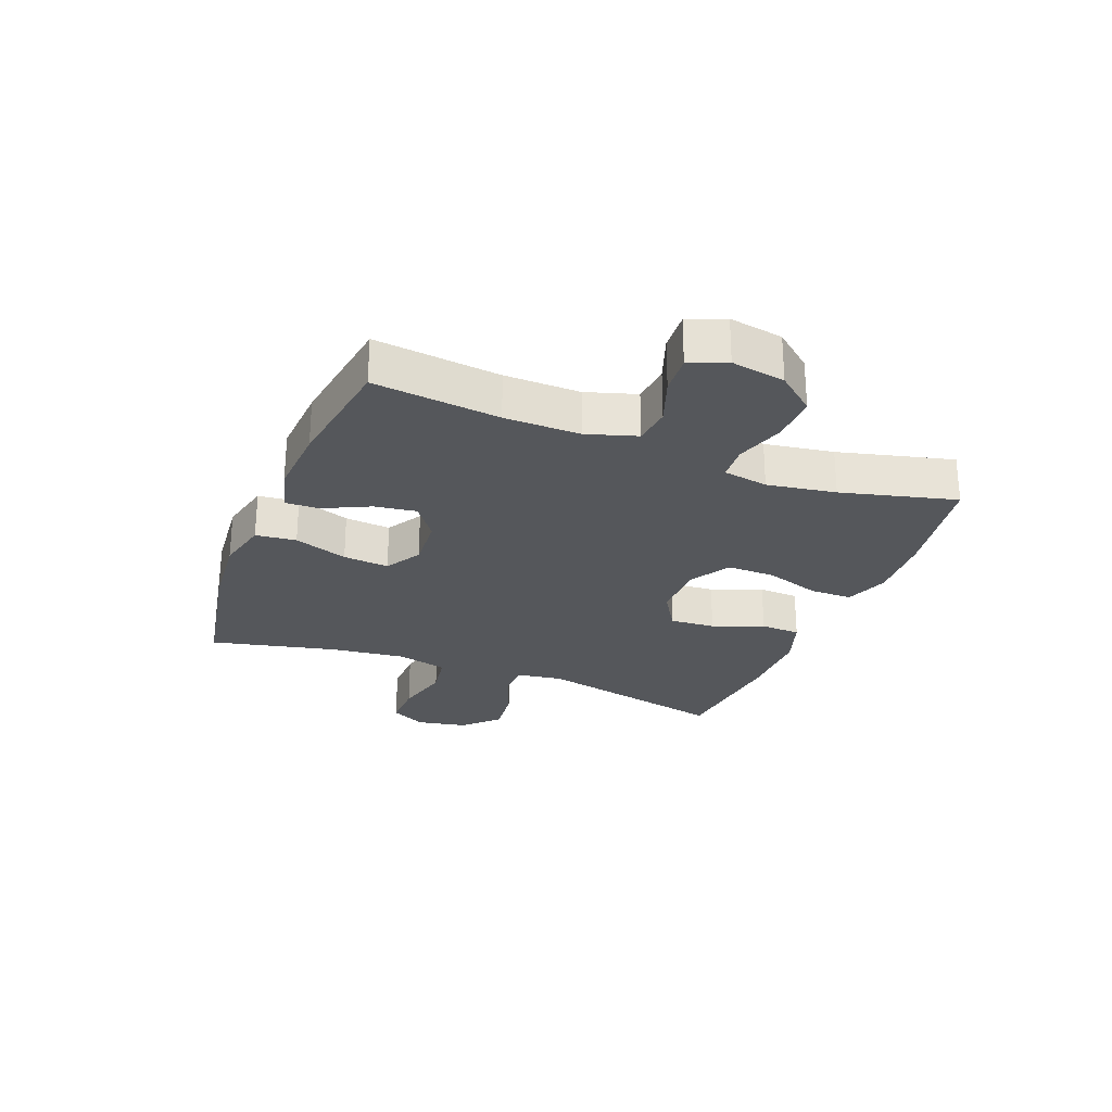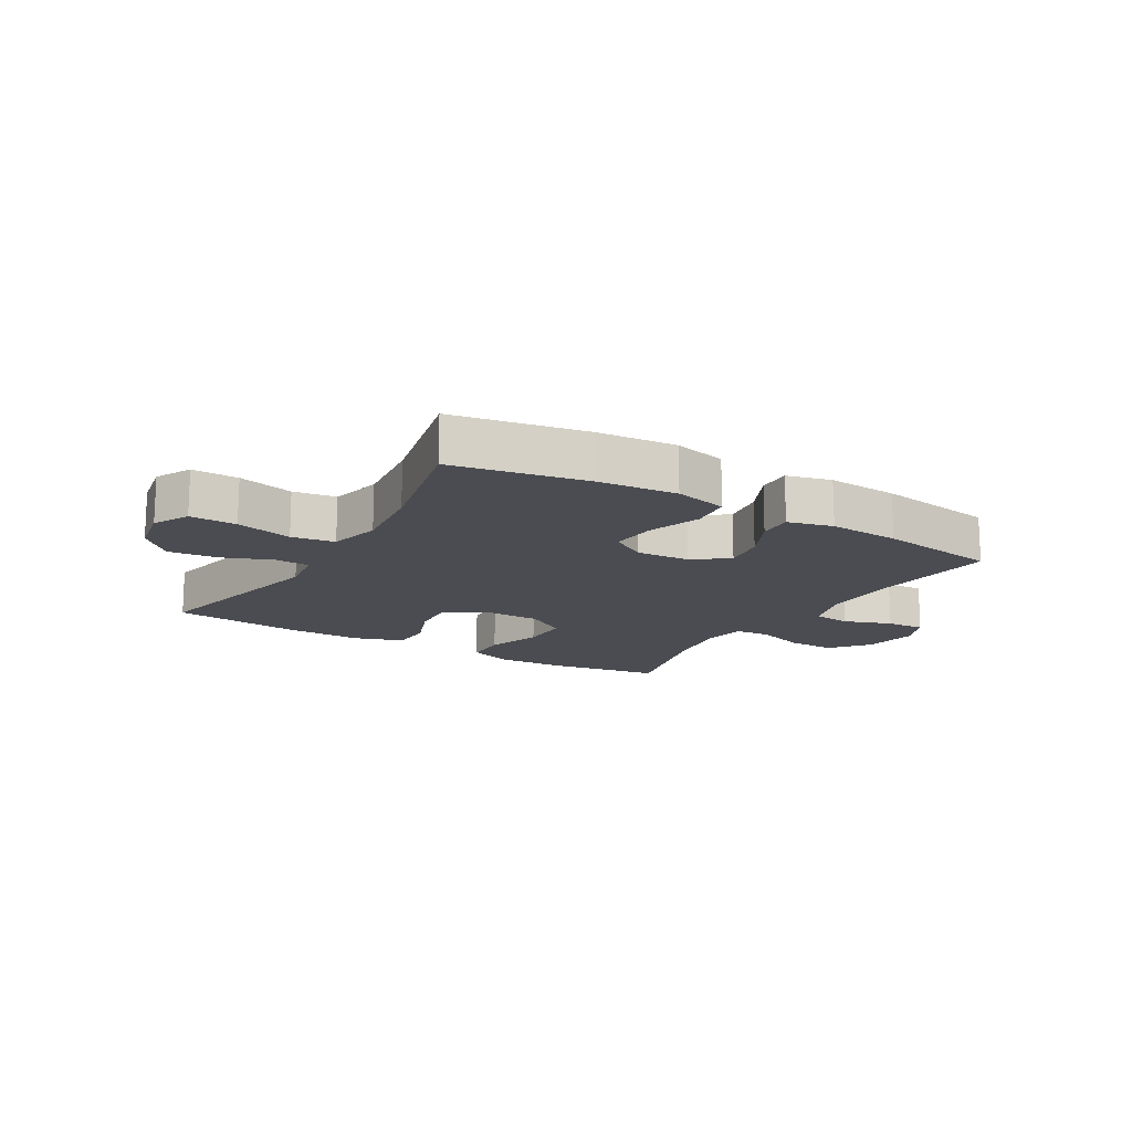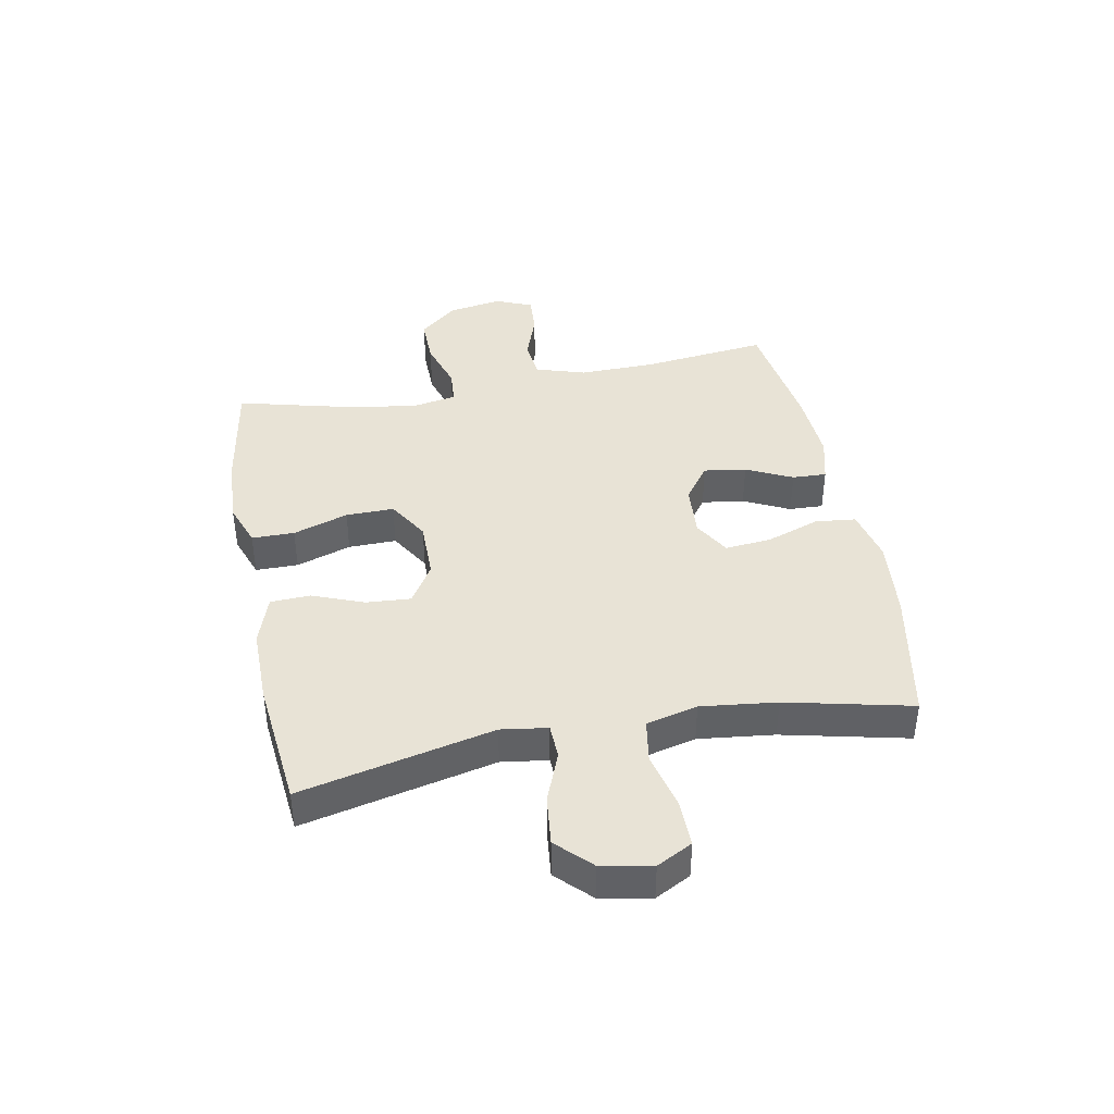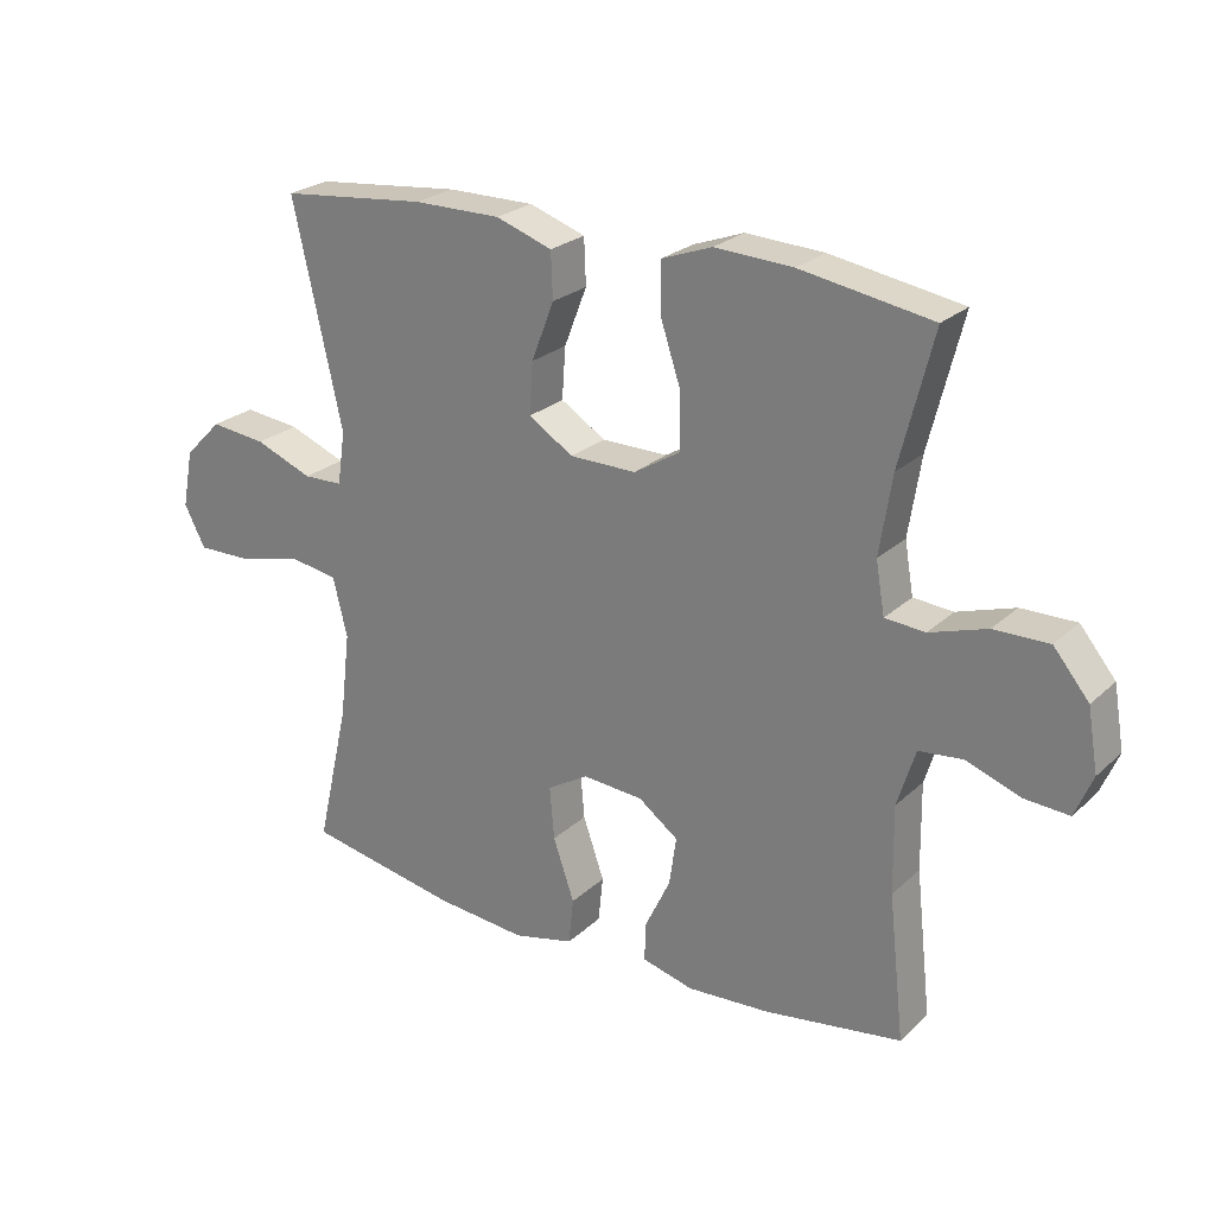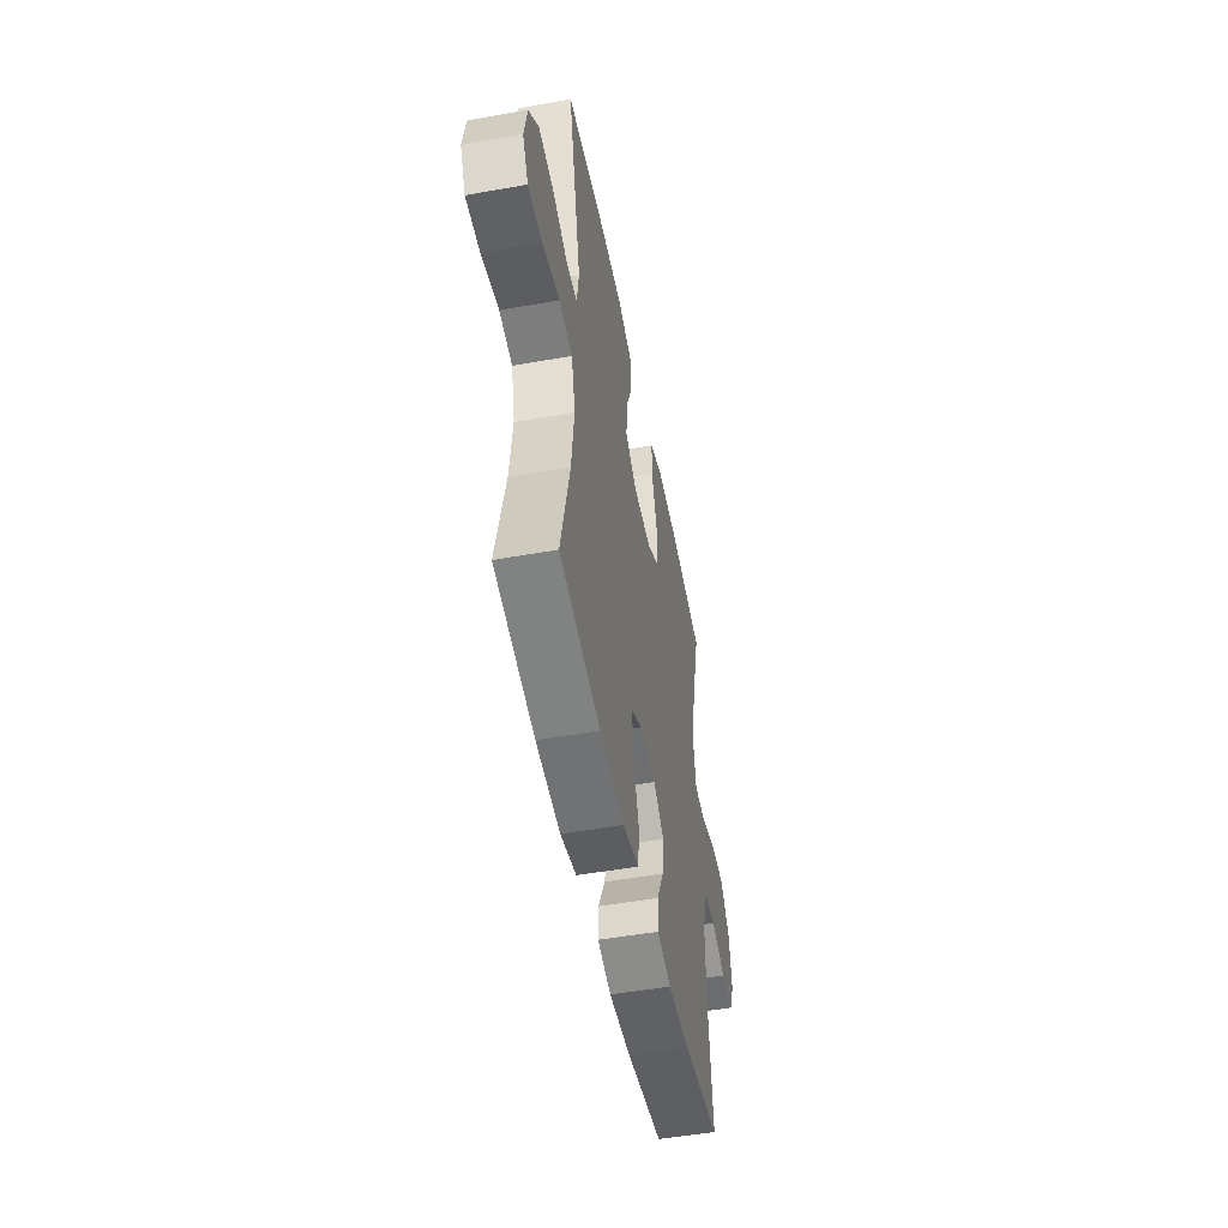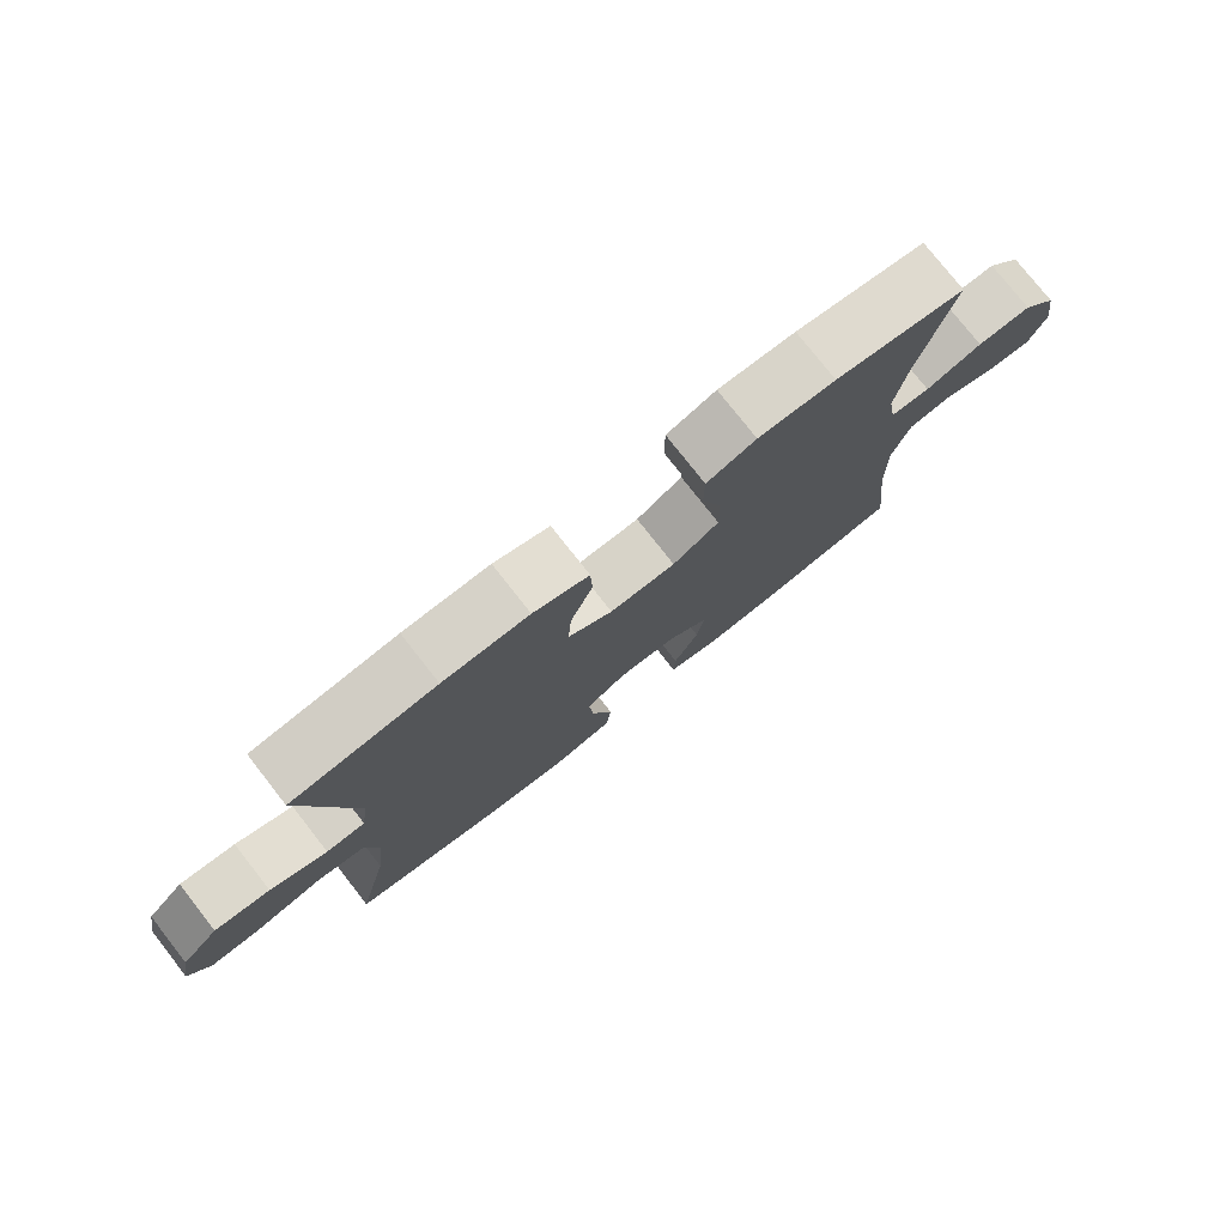
<metadata>
{"format":"obj","ext":"obj","renderer":"f3d","projection":"perspective","resolution":1024,"background":"white","views":[{"elev":-26.5,"azim":-111.4,"up":"+Y"},{"elev":-15.3,"azim":149.2,"up":"+Y"},{"elev":41.5,"azim":79.2,"up":"+Y"},{"elev":24.4,"azim":-145.5,"up":"+Z"},{"elev":-50.3,"azim":101.1,"up":"+Z"},{"elev":77.3,"azim":141.9,"up":"+Z"}]}
</metadata>
<code>
o path136
v -0.287 0.0375 -0.5229
v -0.1632 0.0375 -0.5305
v -0.08527 0.0375 -0.5104
v -0.08753 0.0375 -0.4513
v -0.1258 0.0375 -0.372
v -0.1364 0.0375 -0.2987
v -0.07603 0.0375 -0.2541
v 0.01541 0.0375 -0.2474
v 0.07744 0.0375 -0.2844
v 0.07043 0.0375 -0.3638
v 0.03827 0.0375 -0.4565
v 0.04575 0.0375 -0.5267
v 0.1372 0.0375 -0.5483
v 0.2755 0.0375 -0.5354
v 0.5057 0.0375 -0.4916
v 0.4562 0.0375 -0.2752
v 0.4407 0.0375 -0.1442
v 0.4625 0.0375 -0.05539
v 0.5369 0.0375 -0.04332
v 0.6347 0.0375 -0.06755
v 0.7156 0.0375 -0.06889
v 0.7476 0.0375 -0.007376
v 0.731 0.0375 0.0801
v 0.6743 0.0375 0.1374
v 0.5893 0.0375 0.1281
v 0.5023 0.0375 0.09373
v 0.4426 0.0375 0.09573
v 0.431 0.0375 0.1762
v 0.5057 0.0375 0.5103
v 0.2844 0.0375 0.5333
v 0.1524 0.0375 0.5339
v 0.06703 0.0375 0.5048
v 0.06425 0.0375 0.4355
v 0.09851 0.0375 0.3472
v 0.1039 0.0375 0.2694
v 0.0359 0.0375 0.2269
v -0.06453 0.0375 0.2263
v -0.135 0.0375 0.2695
v -0.134 0.0375 0.3528
v -0.1028 0.0375 0.4481
v -0.1033 0.0375 0.5218
v -0.1788 0.0375 0.5494
v -0.2971 0.0375 0.5434
v -0.496 0.0375 0.5103
v -0.4456 0.0375 0.3114
v -0.4269 0.0375 0.1924
v -0.4403 0.0375 0.1147
v -0.5007 0.0375 0.1102
v -0.5874 0.0375 0.1381
v -0.6703 0.0375 0.1393
v -0.7239 0.0375 0.0742
v -0.7396 0.0375 -0.01898
v -0.7131 0.0375 -0.08238
v -0.6459 0.0375 -0.0782
v -0.5635 0.0375 -0.04861
v -0.4972 0.0375 -0.0558
v -0.47 0.0375 -0.1425
v -0.4719 0.0375 -0.2735
v -0.496 0.0375 -0.4916
v -0.287 -0.0375 -0.5229
v -0.1632 -0.0375 -0.5305
v -0.08527 -0.0375 -0.5104
v -0.08753 -0.0375 -0.4513
v -0.1258 -0.0375 -0.372
v -0.1364 -0.0375 -0.2987
v -0.07603 -0.0375 -0.2541
v 0.01541 -0.0375 -0.2474
v 0.07744 -0.0375 -0.2844
v 0.07043 -0.0375 -0.3638
v 0.03827 -0.0375 -0.4565
v 0.04575 -0.0375 -0.5267
v 0.1372 -0.0375 -0.5483
v 0.2755 -0.0375 -0.5354
v 0.5057 -0.0375 -0.4916
v 0.4562 -0.0375 -0.2752
v 0.4407 -0.0375 -0.1442
v 0.4625 -0.0375 -0.05539
v 0.5369 -0.0375 -0.04332
v 0.6347 -0.0375 -0.06755
v 0.7156 -0.0375 -0.06889
v 0.7476 -0.0375 -0.007376
v 0.731 -0.0375 0.0801
v 0.6743 -0.0375 0.1374
v 0.5893 -0.0375 0.1281
v 0.5023 -0.0375 0.09373
v 0.4426 -0.0375 0.09573
v 0.431 -0.0375 0.1762
v 0.5057 -0.0375 0.5103
v 0.2844 -0.0375 0.5333
v 0.1524 -0.0375 0.5339
v 0.06703 -0.0375 0.5048
v 0.06425 -0.0375 0.4355
v 0.09851 -0.0375 0.3472
v 0.1039 -0.0375 0.2694
v 0.0359 -0.0375 0.2269
v -0.06453 -0.0375 0.2263
v -0.135 -0.0375 0.2695
v -0.134 -0.0375 0.3528
v -0.1028 -0.0375 0.4481
v -0.1033 -0.0375 0.5218
v -0.1788 -0.0375 0.5494
v -0.2971 -0.0375 0.5434
v -0.496 -0.0375 0.5103
v -0.4456 -0.0375 0.3114
v -0.4269 -0.0375 0.1924
v -0.4403 -0.0375 0.1147
v -0.5007 -0.0375 0.1102
v -0.5874 -0.0375 0.1381
v -0.6703 -0.0375 0.1393
v -0.7239 -0.0375 0.0742
v -0.7396 -0.0375 -0.01898
v -0.7131 -0.0375 -0.08238
v -0.6459 -0.0375 -0.0782
v -0.5635 -0.0375 -0.04861
v -0.4972 -0.0375 -0.0558
v -0.47 -0.0375 -0.1425
v -0.4719 -0.0375 -0.2735
v -0.496 -0.0375 -0.4916
v -0.7239 0.0375 0.0742
v -0.7396 0.0375 -0.01898
v -0.7131 0.0375 -0.08238
v -0.7131 0.0375 -0.08238
v -0.6703 0.0375 0.1393
v -0.6459 0.0375 -0.0782
v -0.5874 0.0375 0.1381
v -0.5635 0.0375 -0.04861
v -0.5007 0.0375 0.1102
v -0.4972 0.0375 -0.0558
v -0.4972 0.0375 -0.0558
v -0.4403 0.0375 0.1147
v -0.4403 0.0375 0.1147
v -0.47 0.0375 -0.1425
v -0.4719 0.0375 -0.2735
v -0.496 0.0375 -0.4916
v -0.496 0.0375 -0.4916
v -0.496 0.0375 0.5103
v -0.496 0.0375 0.5103
v -0.4456 0.0375 0.3114
v -0.4269 0.0375 0.1924
v -0.2971 0.0375 0.5434
v -0.287 0.0375 -0.5229
v -0.1788 0.0375 0.5494
v -0.1632 0.0375 -0.5305
v -0.1033 0.0375 0.5218
v -0.1033 0.0375 0.5218
v -0.135 0.0375 0.2695
v -0.134 0.0375 0.3528
v -0.1258 0.0375 -0.372
v -0.1364 0.0375 -0.2987
v -0.1364 0.0375 -0.2987
v -0.08527 0.0375 -0.5104
v -0.08527 0.0375 -0.5104
v -0.07603 0.0375 -0.2541
v -0.06453 0.0375 0.2263
v -0.1028 0.0375 0.4481
v -0.08753 0.0375 -0.4513
v 0.01541 0.0375 -0.2474
v 0.0359 0.0375 0.2269
v 0.07744 0.0375 -0.2844
v 0.07744 0.0375 -0.2844
v 0.1039 0.0375 0.2694
v 0.1039 0.0375 0.2694
v 0.07043 0.0375 -0.3638
v 0.03827 0.0375 -0.4565
v 0.04575 0.0375 -0.5267
v 0.04575 0.0375 -0.5267
v 0.1372 0.0375 -0.5483
v 0.06703 0.0375 0.5048
v 0.06703 0.0375 0.5048
v 0.06425 0.0375 0.4355
v 0.09851 0.0375 0.3472
v 0.1524 0.0375 0.5339
v 0.2755 0.0375 -0.5354
v 0.2844 0.0375 0.5333
v 0.5057 0.0375 0.5103
v 0.5057 0.0375 0.5103
v 0.4426 0.0375 0.09573
v 0.4426 0.0375 0.09573
v 0.431 0.0375 0.1762
v 0.4407 0.0375 -0.1442
v 0.4625 0.0375 -0.05539
v 0.4625 0.0375 -0.05539
v 0.4562 0.0375 -0.2752
v 0.5023 0.0375 0.09373
v 0.5369 0.0375 -0.04332
v 0.5057 0.0375 -0.4916
v 0.5057 0.0375 -0.4916
v 0.5893 0.0375 0.1281
v 0.6347 0.0375 -0.06755
v 0.6743 0.0375 0.1374
v 0.7156 0.0375 -0.06889
v 0.7156 0.0375 -0.06889
v 0.731 0.0375 0.0801
v 0.7476 0.0375 -0.007376
v -0.7239 -0.0375 0.0742
v -0.7396 -0.0375 -0.01898
v -0.7131 -0.0375 -0.08238
v -0.7131 -0.0375 -0.08238
v -0.6703 -0.0375 0.1393
v -0.6459 -0.0375 -0.0782
v -0.5874 -0.0375 0.1381
v -0.5635 -0.0375 -0.04861
v -0.5007 -0.0375 0.1102
v -0.4972 -0.0375 -0.0558
v -0.4972 -0.0375 -0.0558
v -0.4403 -0.0375 0.1147
v -0.4403 -0.0375 0.1147
v -0.47 -0.0375 -0.1425
v -0.4719 -0.0375 -0.2735
v -0.496 -0.0375 -0.4916
v -0.496 -0.0375 -0.4916
v -0.496 -0.0375 0.5103
v -0.496 -0.0375 0.5103
v -0.4456 -0.0375 0.3114
v -0.4269 -0.0375 0.1924
v -0.2971 -0.0375 0.5434
v -0.287 -0.0375 -0.5229
v -0.1788 -0.0375 0.5494
v -0.1632 -0.0375 -0.5305
v -0.1033 -0.0375 0.5218
v -0.1033 -0.0375 0.5218
v -0.135 -0.0375 0.2695
v -0.134 -0.0375 0.3528
v -0.1258 -0.0375 -0.372
v -0.1364 -0.0375 -0.2987
v -0.1364 -0.0375 -0.2987
v -0.08527 -0.0375 -0.5104
v -0.08527 -0.0375 -0.5104
v -0.07603 -0.0375 -0.2541
v -0.06453 -0.0375 0.2263
v -0.1028 -0.0375 0.4481
v -0.08753 -0.0375 -0.4513
v 0.01541 -0.0375 -0.2474
v 0.0359 -0.0375 0.2269
v 0.07744 -0.0375 -0.2844
v 0.07744 -0.0375 -0.2844
v 0.1039 -0.0375 0.2694
v 0.1039 -0.0375 0.2694
v 0.07043 -0.0375 -0.3638
v 0.03827 -0.0375 -0.4565
v 0.04575 -0.0375 -0.5267
v 0.04575 -0.0375 -0.5267
v 0.1372 -0.0375 -0.5483
v 0.06703 -0.0375 0.5048
v 0.06703 -0.0375 0.5048
v 0.06425 -0.0375 0.4355
v 0.09851 -0.0375 0.3472
v 0.1524 -0.0375 0.5339
v 0.2755 -0.0375 -0.5354
v 0.2844 -0.0375 0.5333
v 0.5057 -0.0375 0.5103
v 0.5057 -0.0375 0.5103
v 0.4426 -0.0375 0.09573
v 0.4426 -0.0375 0.09573
v 0.431 -0.0375 0.1762
v 0.4407 -0.0375 -0.1442
v 0.4625 -0.0375 -0.05539
v 0.4625 -0.0375 -0.05539
v 0.4562 -0.0375 -0.2752
v 0.5023 -0.0375 0.09373
v 0.5369 -0.0375 -0.04332
v 0.5057 -0.0375 -0.4916
v 0.5057 -0.0375 -0.4916
v 0.5893 -0.0375 0.1281
v 0.6347 -0.0375 -0.06755
v 0.6743 -0.0375 0.1374
v 0.7156 -0.0375 -0.06889
v 0.7156 -0.0375 -0.06889
v 0.731 -0.0375 0.0801
v 0.7476 -0.0375 -0.007376
f 214 216 212
f 248 247 250
f 264 265 269
f 206 222 215
f 196 200 195
f 202 201 195
f 208 206 204
f 230 233 234
f 218 231 220
f 249 239 243
f 260 261 264
f 259 249 262
f 235 256 257
f 269 265 270
f 256 235 259
f 260 257 261
f 195 201 199
f 234 257 253
f 250 255 251
f 227 232 219
f 247 248 246
f 250 247 255
f 253 257 260
f 233 257 234
f 225 217 224
f 259 235 249
f 234 253 237
f 229 233 230
f 217 209 210
f 241 243 240
f 239 249 235
f 217 225 209
f 203 204 206
f 261 265 264
f 270 265 267
f 216 223 218
f 214 223 216
f 215 222 214
f 223 231 218
f 264 269 266
f 240 243 239
f 200 196 197
f 246 248 244
f 209 225 208
f 235 257 233
f 204 203 202
f 253 255 237
f 195 200 202
f 208 229 206
f 206 230 222
f 224 219 232
f 214 222 223
f 208 225 229
f 201 202 203
f 247 237 255
f 219 224 217
f 206 229 230
f 51 52 111 110
f 52 122 198 111
f 50 51 110 109
f 53 54 113 112
f 49 50 109 108
f 54 55 114 113
f 48 49 108 107
f 55 129 205 114
f 131 48 107 207
f 56 57 116 115
f 58 135 211 117
f 137 45 104 213
f 57 58 117 116
f 45 46 105 104
f 46 47 106 105
f 43 44 103 102
f 59 1 60 118
f 42 43 102 101
f 1 2 61 60
f 145 42 101 221
f 38 39 98 97
f 5 150 226 64
f 2 152 228 61
f 6 7 66 65
f 37 38 97 96
f 40 41 100 99
f 39 40 99 98
f 4 5 64 63
f 3 4 63 62
f 7 8 67 66
f 36 37 96 95
f 8 160 236 67
f 162 36 95 238
f 10 11 70 69
f 11 166 242 70
f 12 13 72 71
f 169 33 92 245
f 33 34 93 92
f 31 32 91 90
f 9 10 69 68
f 34 35 94 93
f 13 14 73 72
f 30 31 90 89
f 176 30 89 252
f 178 28 87 254
f 17 182 258 76
f 16 17 76 75
f 26 27 86 85
f 18 19 78 77
f 187 16 75 263
f 14 15 74 73
f 28 29 88 87
f 25 26 85 84
f 19 20 79 78
f 24 25 84 83
f 20 192 268 79
f 23 24 83 82
f 22 23 82 81
f 21 22 81 80
f 138 136 140
f 172 174 171
f 188 193 189
f 130 139 146
f 120 119 124
f 126 119 125
f 132 128 130
f 154 158 157
f 142 144 155
f 173 167 163
f 184 188 185
f 183 186 173
f 159 181 180
f 193 194 189
f 180 183 159
f 184 185 181
f 119 123 125
f 158 177 181
f 174 175 179
f 151 143 156
f 171 170 172
f 174 179 171
f 177 184 181
f 157 158 181
f 149 148 141
f 183 173 159
f 158 161 177
f 153 154 157
f 141 134 133
f 165 164 167
f 163 159 173
f 141 133 149
f 127 130 128
f 185 188 189
f 194 191 189
f 140 142 147
f 138 140 147
f 139 138 146
f 147 142 155
f 188 190 193
f 164 163 167
f 124 121 120
f 170 168 172
f 133 132 149
f 159 157 181
f 128 126 127
f 177 161 179
f 119 126 124
f 132 130 153
f 130 146 154
f 148 156 143
f 138 147 146
f 132 153 149
f 125 127 126
f 171 179 161
f 143 141 148
f 130 154 153

</code>
